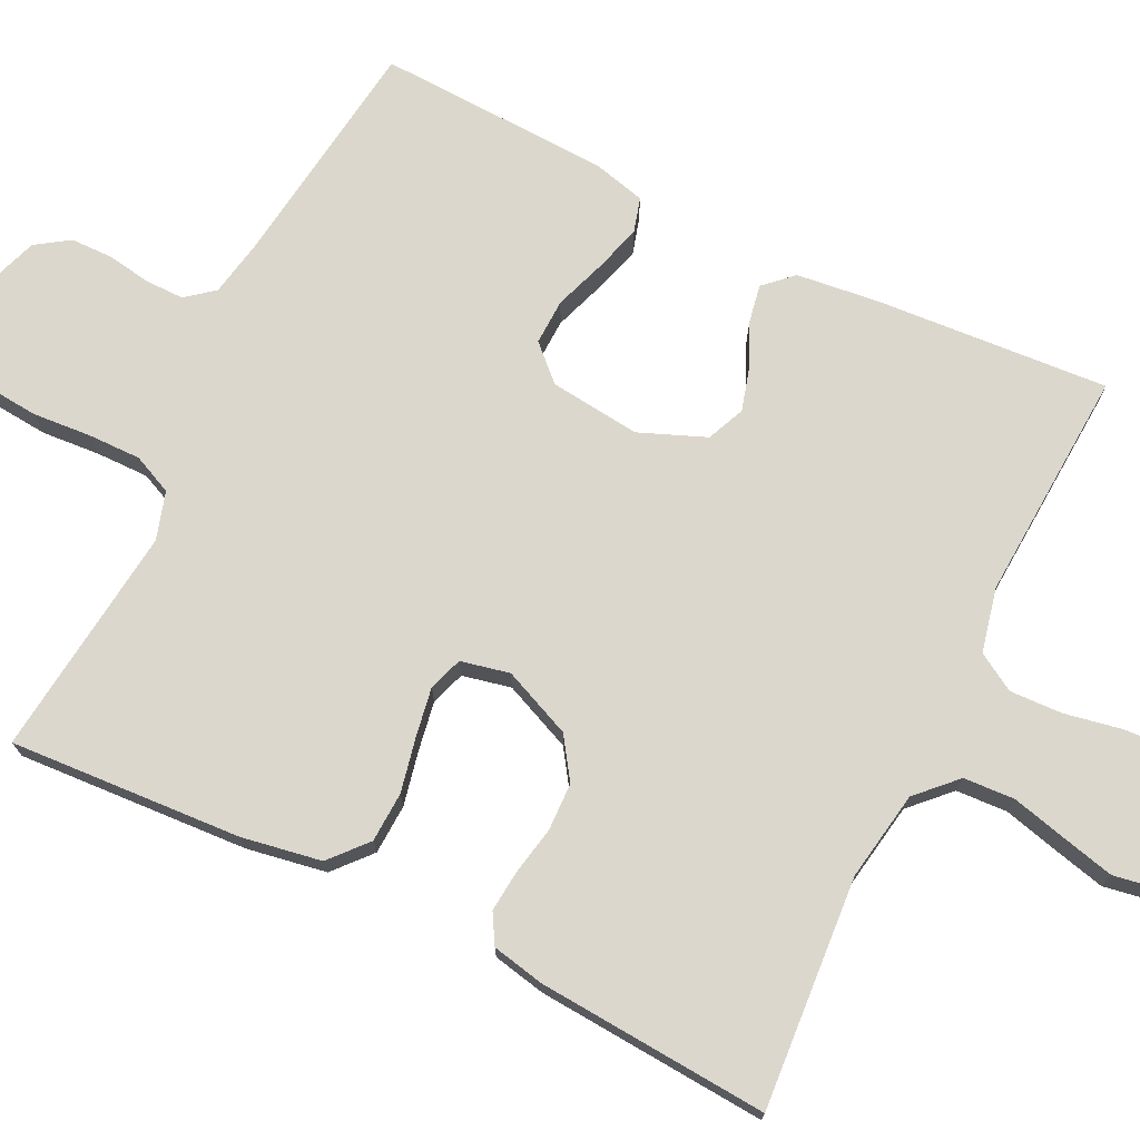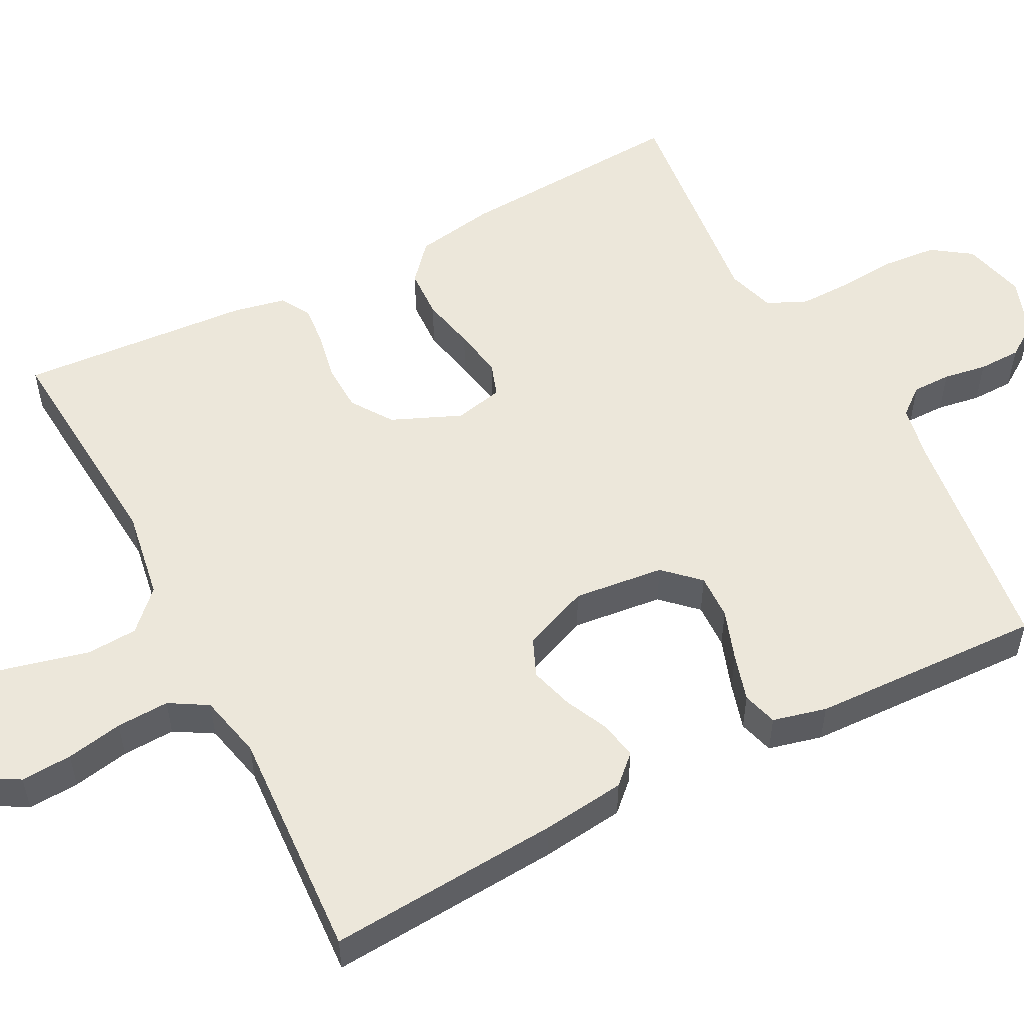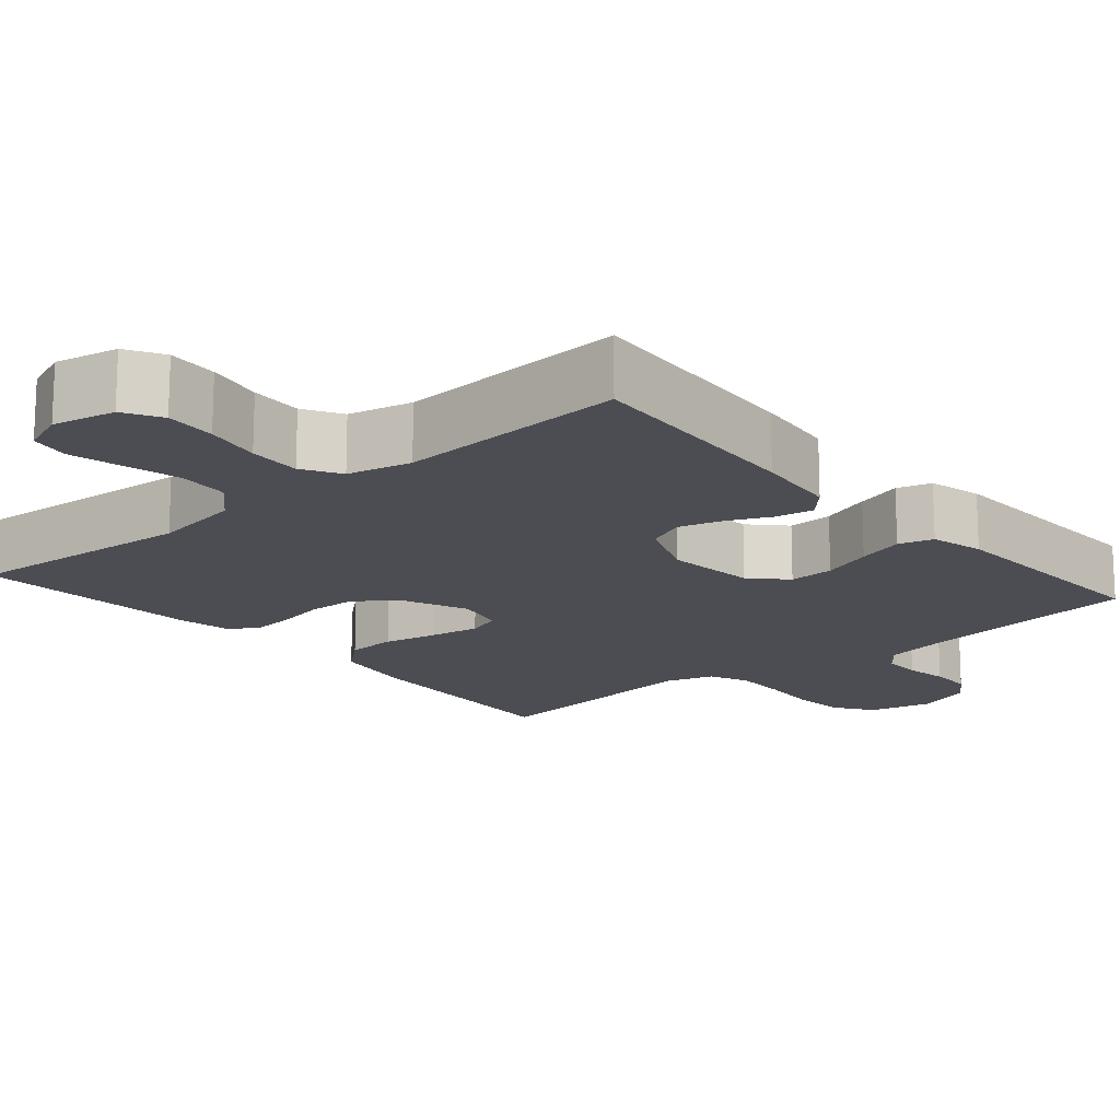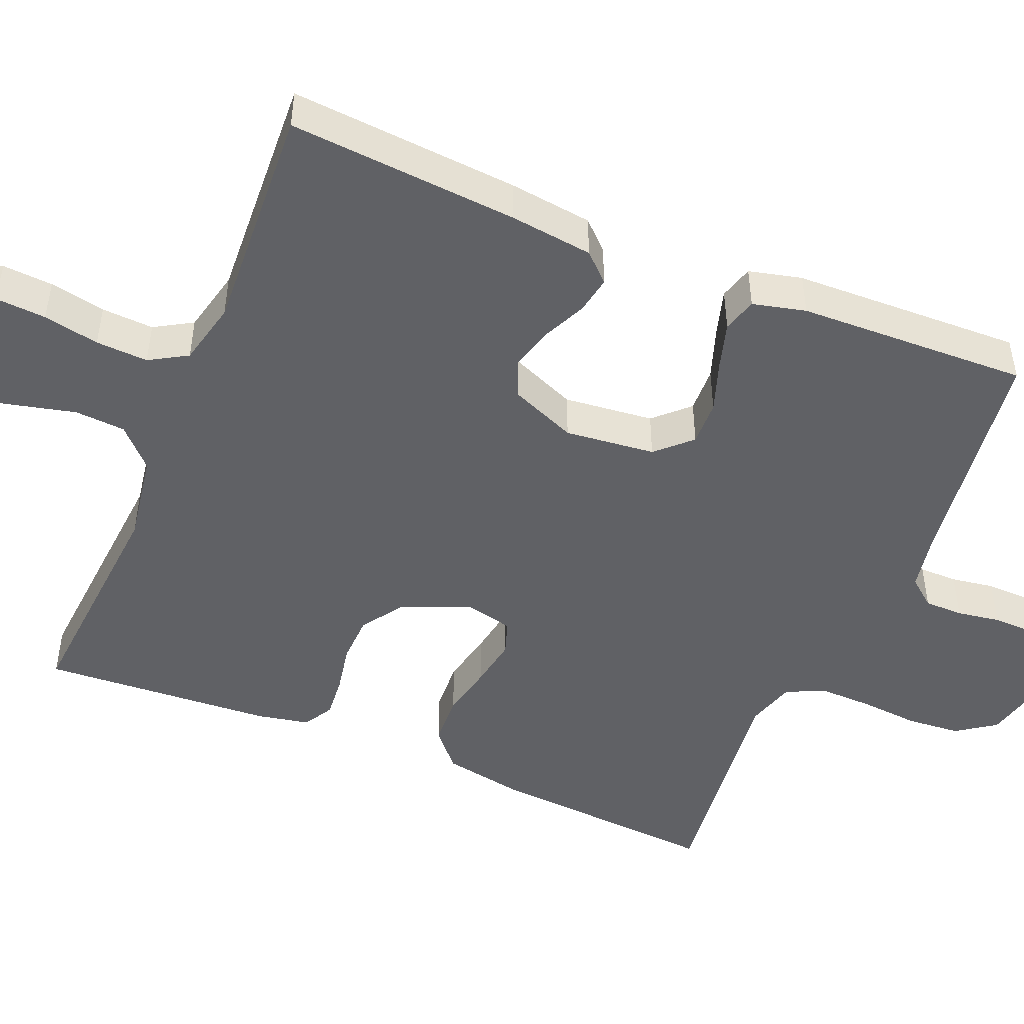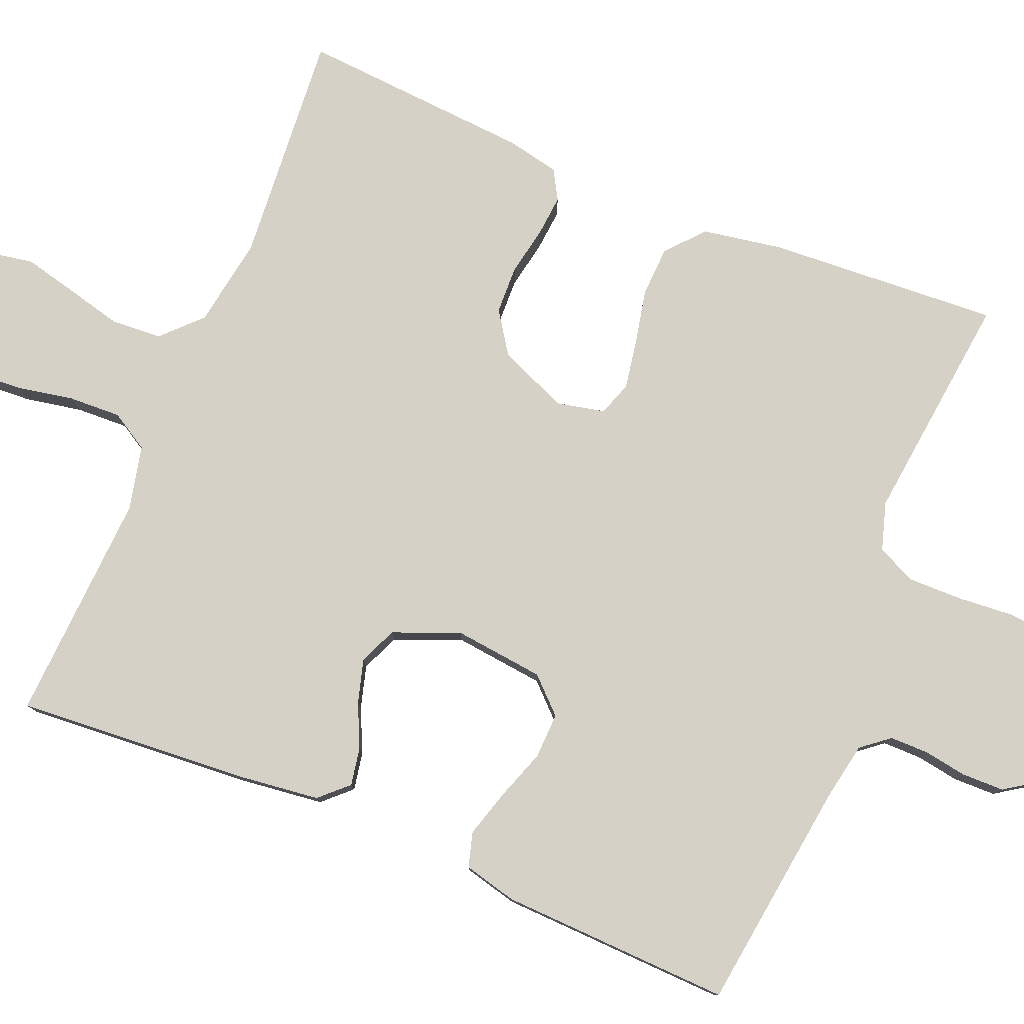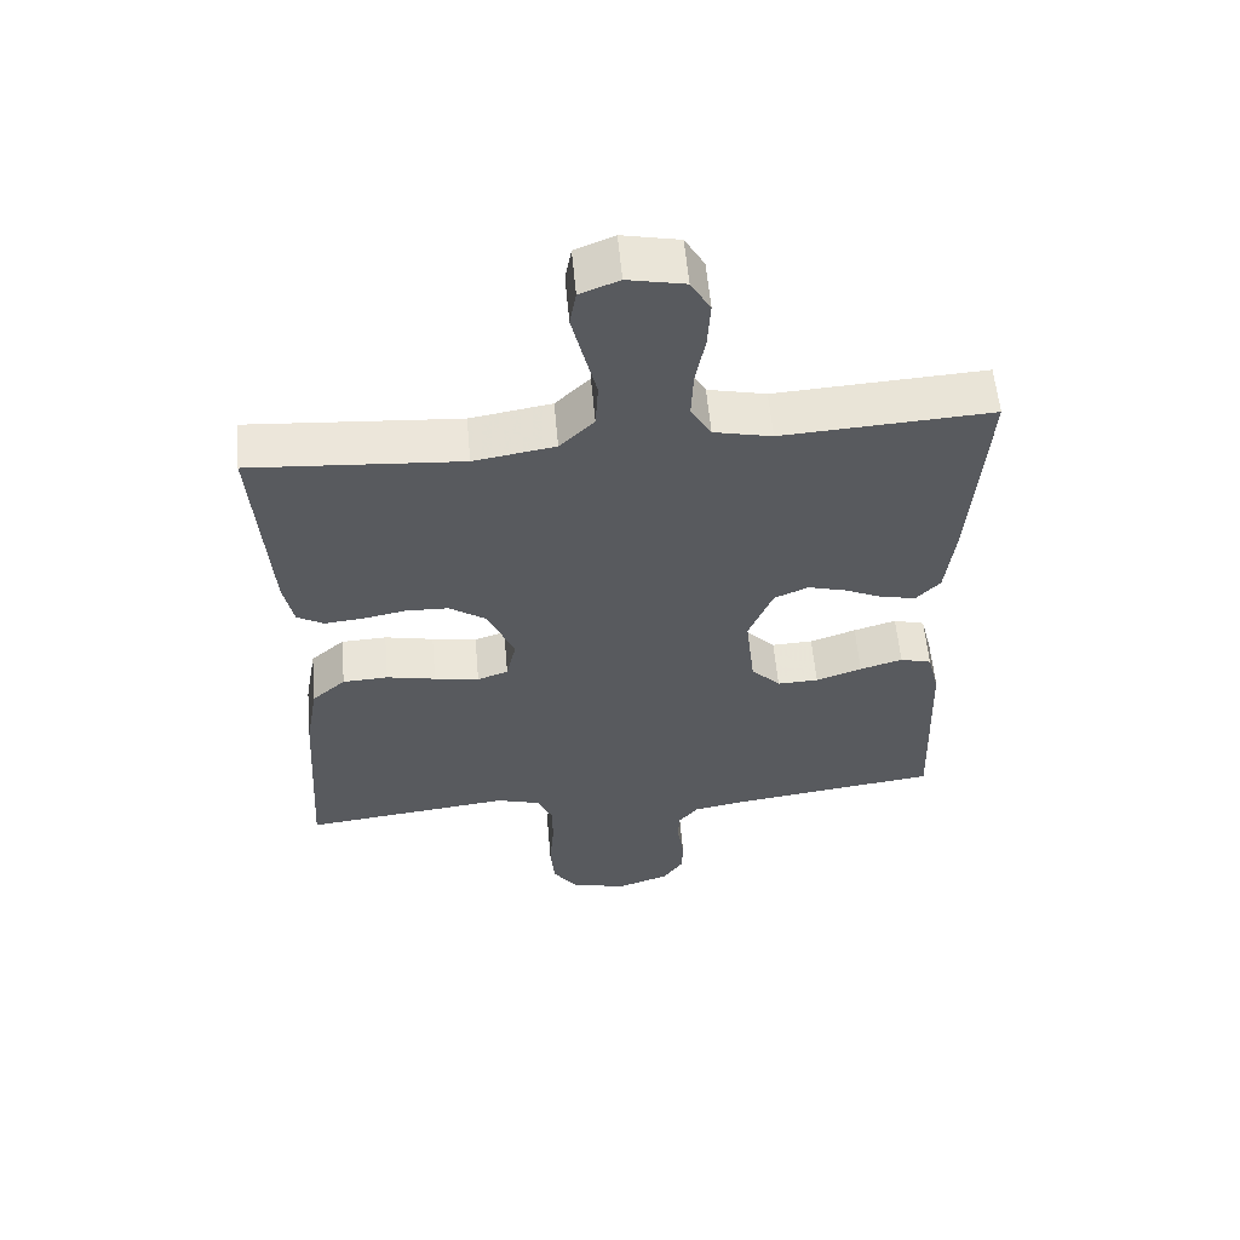
<metadata>
{"format":"obj","ext":"obj","renderer":"f3d","projection":"perspective","resolution":1024,"background":"white","views":[{"elev":73.3,"azim":-63.8,"up":"+Y"},{"elev":53.8,"azim":62.5,"up":"+Y"},{"elev":-16.4,"azim":40.6,"up":"+Y"},{"elev":-48.5,"azim":67.3,"up":"+Y"},{"elev":79.4,"azim":112.5,"up":"+Y"},{"elev":57.9,"azim":-5.2,"up":"+Z"}]}
</metadata>
<code>
v 0.5 0.07 0.5
v 0.478 0.07 0.2
v 0.465 0.07 0.092
v 0.431 0.07 0.056
v 0.382 0.07 0.065
v 0.326 0.07 0.091
v 0.27 0.07 0.107
v 0.221 0.07 0.086
v 0.186 0.07 0
v 0.199 0.07 -0.117
v 0.241 0.07 -0.161
v 0.3 0.07 -0.159
v 0.366 0.07 -0.136
v 0.427 0.07 -0.118
v 0.472 0.07 -0.131
v 0.489 0.07 -0.2
v 0.5 0.07 -0.5
v 0.2 0.07 -0.539
v 0.125 0.07 -0.553
v 0.096 0.07 -0.589
v 0.096 0.07 -0.639
v 0.105 0.07 -0.695
v 0.104 0.07 -0.75
v 0.075 0.07 -0.793
v 0 0.07 -0.819
v -0.081 0.07 -0.799
v -0.116 0.07 -0.749
v -0.122 0.07 -0.68
v -0.116 0.07 -0.605
v -0.115 0.07 -0.536
v -0.138 0.07 -0.485
v -0.2 0.07 -0.466
v -0.5 0.07 -0.5
v -0.481 0.07 -0.2
v -0.463 0.07 -0.097
v -0.415 0.07 -0.055
v -0.35 0.07 -0.052
v -0.28 0.07 -0.067
v -0.216 0.07 -0.078
v -0.172 0.07 -0.063
v -0.158 0.07 0
v -0.196 0.07 0.089
v -0.249 0.07 0.125
v -0.311 0.07 0.127
v -0.373 0.07 0.115
v -0.427 0.07 0.11
v -0.465 0.07 0.132
v -0.479 0.07 0.2
v -0.5 0.07 0.5
v -0.2 0.07 0.477
v -0.084 0.07 0.496
v -0.035 0.07 0.544
v -0.031 0.07 0.61
v -0.049 0.07 0.683
v -0.065 0.07 0.75
v -0.056 0.07 0.801
v 0 0.07 0.823
v 0.081 0.07 0.806
v 0.109 0.07 0.758
v 0.105 0.07 0.692
v 0.091 0.07 0.619
v 0.088 0.07 0.551
v 0.117 0.07 0.502
v 0.2 0.07 0.483
v 0.5 0 0.5
v 0.478 0 0.2
v 0.465 0 0.092
v 0.431 0 0.056
v 0.382 0 0.065
v 0.326 0 0.091
v 0.27 0 0.107
v 0.221 0 0.086
v 0.186 0 0
v 0.199 0 -0.117
v 0.241 0 -0.161
v 0.3 0 -0.159
v 0.366 0 -0.136
v 0.427 0 -0.118
v 0.472 0 -0.131
v 0.489 0 -0.2
v 0.5 0 -0.5
v 0.2 0 -0.539
v 0.125 0 -0.553
v 0.096 0 -0.589
v 0.096 0 -0.639
v 0.105 0 -0.695
v 0.104 0 -0.75
v 0.075 0 -0.793
v 0 0 -0.819
v -0.081 0 -0.799
v -0.116 0 -0.749
v -0.122 0 -0.68
v -0.116 0 -0.605
v -0.115 0 -0.536
v -0.138 0 -0.485
v -0.2 0 -0.466
v -0.5 0 -0.5
v -0.481 0 -0.2
v -0.463 0 -0.097
v -0.415 0 -0.055
v -0.35 0 -0.052
v -0.28 0 -0.067
v -0.216 0 -0.078
v -0.172 0 -0.063
v -0.158 0 0
v -0.196 0 0.089
v -0.249 0 0.125
v -0.311 0 0.127
v -0.373 0 0.115
v -0.427 0 0.11
v -0.465 0 0.132
v -0.479 0 0.2
v -0.5 0 0.5
v -0.2 0 0.477
v -0.084 0 0.496
v -0.035 0 0.544
v -0.031 0 0.61
v -0.049 0 0.683
v -0.065 0 0.75
v -0.056 0 0.801
v 0 0 0.823
v 0.081 0 0.806
v 0.109 0 0.758
v 0.105 0 0.692
v 0.091 0 0.619
v 0.088 0 0.551
v 0.117 0 0.502
v 0.2 0 0.483
f 59 60 61
f 58 59 61
f 57 58 61
f 56 57 61
f 55 56 61
f 54 55 61
f 53 54 61
f 52 53 61 62
f 51 52 62 63
f 48 49 50
f 47 48 50
f 46 47 50
f 45 46 50
f 44 45 50
f 51 63 64
f 50 51 64
f 44 50 64
f 43 44 64
f 36 37 38
f 35 36 38
f 34 35 38
f 33 34 38
f 32 33 38
f 31 32 38 39
f 30 31 39 40
f 27 28 29
f 26 27 29
f 25 26 29
f 24 25 29
f 23 24 29
f 22 23 29
f 21 22 29
f 20 21 29 30
f 30 40 41
f 20 30 41
f 19 20 41
f 16 17 18
f 15 16 18
f 14 15 18
f 13 14 18
f 12 13 18
f 11 12 18 19
f 4 5 6
f 3 4 6
f 2 3 6
f 1 2 6
f 64 1 6
f 64 6 7
f 64 7 8
f 43 64 8
f 42 43 8
f 19 41 42
f 11 19 42
f 10 11 42
f 9 10 42
f 8 9 42
f 125 124 123
f 125 123 122
f 125 122 121
f 125 121 120
f 125 120 119
f 125 119 118
f 125 118 117
f 126 125 117 116
f 127 126 116 115
f 114 113 112
f 114 112 111
f 114 111 110
f 114 110 109
f 114 109 108
f 128 127 115
f 128 115 114
f 128 114 108
f 128 108 107
f 102 101 100
f 102 100 99
f 102 99 98
f 102 98 97
f 102 97 96
f 103 102 96 95
f 104 103 95 94
f 93 92 91
f 93 91 90
f 93 90 89
f 93 89 88
f 93 88 87
f 93 87 86
f 93 86 85
f 94 93 85 84
f 105 104 94
f 105 94 84
f 105 84 83
f 82 81 80
f 82 80 79
f 82 79 78
f 82 78 77
f 82 77 76
f 83 82 76 75
f 70 69 68
f 70 68 67
f 70 67 66
f 70 66 65
f 70 65 128
f 71 70 128
f 72 71 128
f 72 128 107
f 72 107 106
f 106 105 83
f 106 83 75
f 106 75 74
f 106 74 73
f 106 73 72
f 1 65 66 2
f 2 66 67 3
f 3 67 68 4
f 4 68 69 5
f 5 69 70 6
f 6 70 71 7
f 7 71 72 8
f 8 72 73 9
f 9 73 74 10
f 10 74 75 11
f 11 75 76 12
f 12 76 77 13
f 13 77 78 14
f 14 78 79 15
f 15 79 80 16
f 16 80 81 17
f 17 81 82 18
f 18 82 83 19
f 19 83 84 20
f 20 84 85 21
f 21 85 86 22
f 22 86 87 23
f 23 87 88 24
f 24 88 89 25
f 25 89 90 26
f 26 90 91 27
f 27 91 92 28
f 28 92 93 29
f 29 93 94 30
f 30 94 95 31
f 31 95 96 32
f 32 96 97 33
f 33 97 98 34
f 34 98 99 35
f 35 99 100 36
f 36 100 101 37
f 37 101 102 38
f 38 102 103 39
f 39 103 104 40
f 40 104 105 41
f 41 105 106 42
f 42 106 107 43
f 43 107 108 44
f 44 108 109 45
f 45 109 110 46
f 46 110 111 47
f 47 111 112 48
f 48 112 113 49
f 49 113 114 50
f 50 114 115 51
f 51 115 116 52
f 52 116 117 53
f 53 117 118 54
f 54 118 119 55
f 55 119 120 56
f 56 120 121 57
f 57 121 122 58
f 58 122 123 59
f 59 123 124 60
f 60 124 125 61
f 61 125 126 62
f 62 126 127 63
f 63 127 128 64
f 64 128 65 1

</code>
